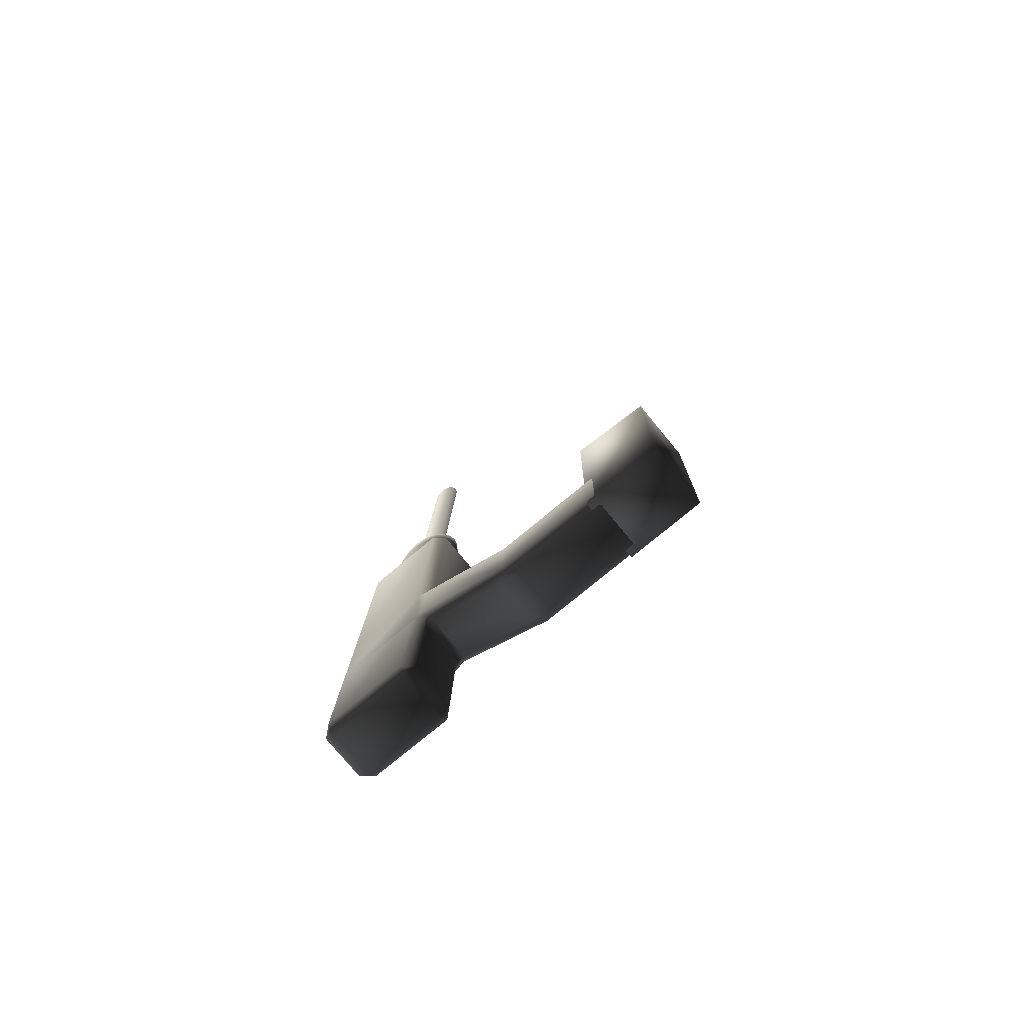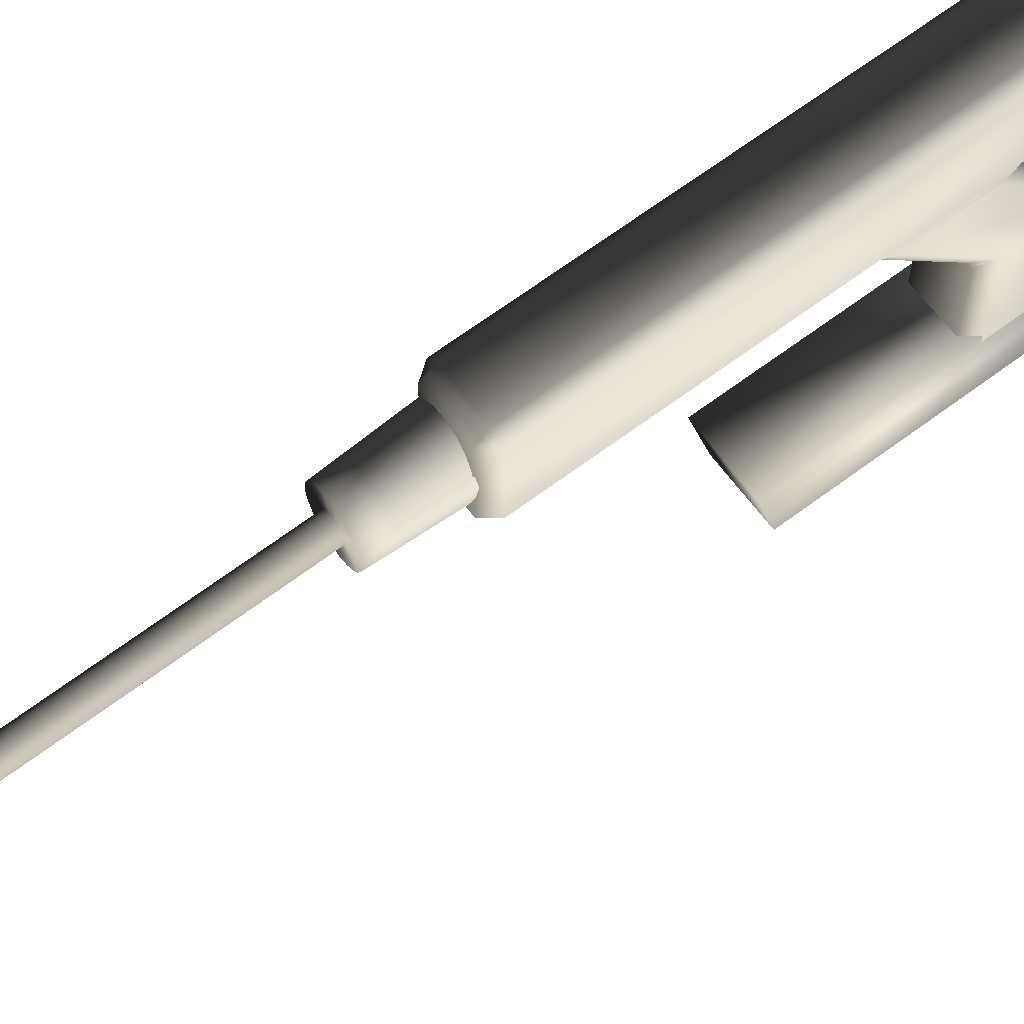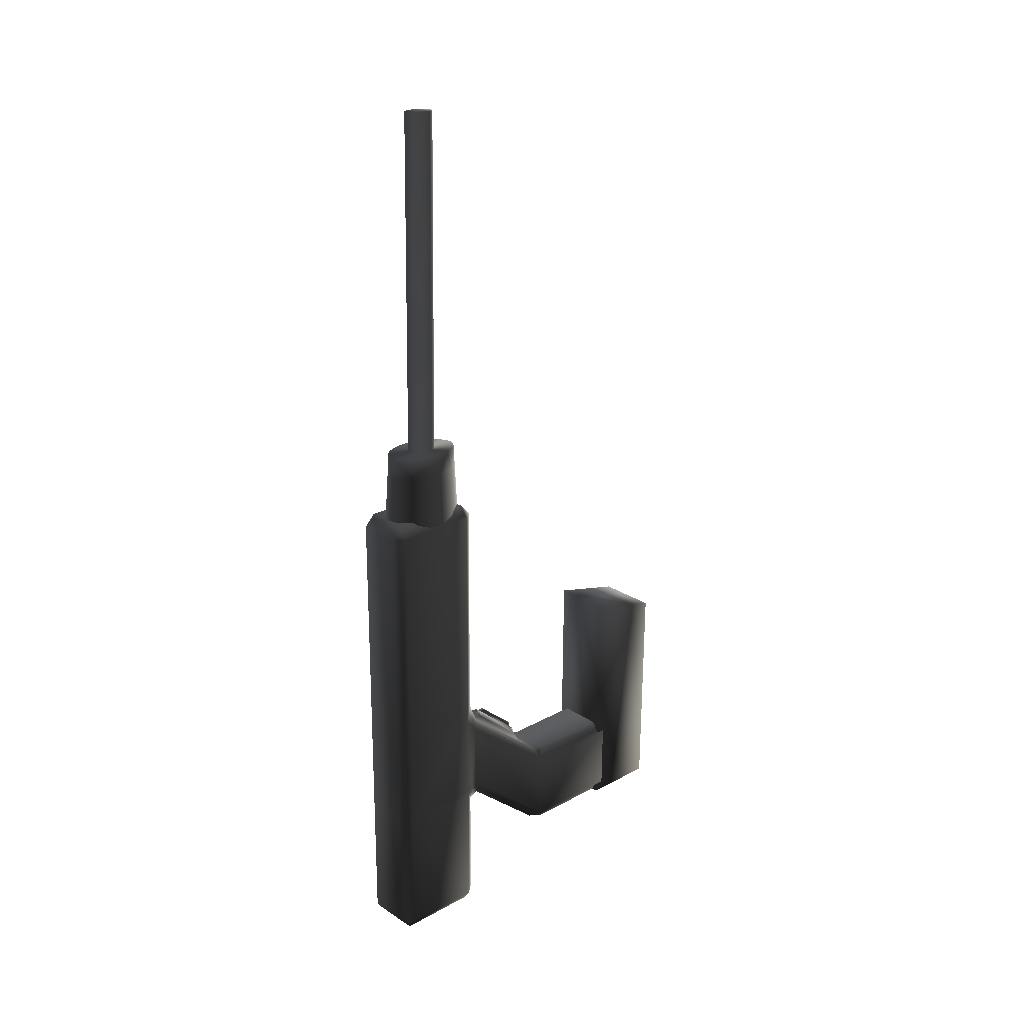
<metadata>
{"format":"obj","ext":"obj","renderer":"f3d","projection":"perspective","resolution":1024,"background":"white","views":[{"elev":-77.5,"azim":-50.0,"up":"+Z"},{"elev":66.0,"azim":53.8,"up":"+Y"},{"elev":24.2,"azim":-132.4,"up":"+Z"}]}
</metadata>
<code>
v  47.36 86.05 -55.28
v  47.38 85.97 -54.3
v  47.71 86.04 -54.3
v  47.7 86.12 -55.28
v  47.08 85.76 -54.31
v  47.05 85.84 -55.28
v  46.82 85.43 -54.32
v  46.78 85.5 -55.29
v  46.58 85.06 -55.31
v  46.62 85 -54.33
v  46.45 84.55 -55.33
v  46.5 84.51 -54.35
v  46.41 84 -55.35
v  46.45 83.98 -54.37
v  46.45 83.45 -55.38
v  46.5 83.44 -54.4
v  46.58 82.94 -55.4
v  46.63 82.95 -54.42
v  46.79 82.5 -55.42
v  46.83 82.53 -54.44
v  47.09 82.2 -54.45
v  47.06 82.17 -55.44
v  47.37 81.96 -55.45
v  47.39 82 -54.47
v  47.71 81.89 -55.45
v  47.72 81.93 -54.47
v  48.04 81.96 -55.45
v  48.04 82 -54.47
v  48.34 82.21 -54.46
v  48.35 82.18 -55.45
v  48.6 82.53 -54.45
v  48.62 82.51 -55.43
v  48.8 82.96 -54.44
v  48.83 82.95 -55.42
v  48.93 83.46 -54.42
v  48.95 83.47 -55.4
v  48.97 83.99 -54.4
v  49 84.01 -55.37
v  48.92 84.52 -54.37
v  48.95 84.56 -55.35
v  48.82 85.07 -55.33
v  48.8 85.02 -54.35
v  48.6 85.44 -54.33
v  48.62 85.51 -55.31
v  48.34 85.77 -54.32
v  48.35 85.84 -55.29
v  48.03 86.05 -55.28
v  48.03 85.97 -54.3
v  47.4 85.88 -53.32
v  47.71 85.95 -53.32
v  47.11 85.68 -53.33
v  46.85 85.36 -53.34
v  46.66 84.95 -53.36
v  46.54 84.47 -53.37
v  46.5 83.95 -53.4
v  46.54 83.44 -53.42
v  46.67 82.96 -53.44
v  46.86 82.55 -53.46
v  47.11 82.23 -53.47
v  47.41 82.03 -53.48
v  47.72 81.97 -53.49
v  48.04 82.04 -53.49
v  48.33 82.24 -53.48
v  48.58 82.56 -53.47
v  48.78 82.97 -53.46
v  48.9 83.45 -53.44
v  48.94 83.97 -53.42
v  48.89 84.48 -53.39
v  48.77 84.96 -53.37
v  48.58 85.37 -53.35
v  48.32 85.69 -53.34
v  48.03 85.89 -53.33
v  47.42 85.8 -52.35
v  47.72 85.87 -52.35
v  47.13 85.6 -52.35
v  46.89 85.3 -52.36
v  46.7 84.9 -52.38
v  46.59 84.43 -52.4
v  46.55 83.93 -52.42
v  46.59 83.43 -52.44
v  46.71 82.97 -52.46
v  46.9 82.57 -52.48
v  47.14 82.26 -52.49
v  47.43 82.07 -52.5
v  47.73 82.01 -52.51
v  48.04 82.07 -52.51
v  48.32 82.27 -52.5
v  48.56 82.58 -52.49
v  48.75 82.98 -52.48
v  48.87 83.44 -52.46
v  48.91 83.94 -52.44
v  48.86 84.44 -52.41
v  48.75 84.91 -52.39
v  48.56 85.3 -52.38
v  48.31 85.61 -52.36
v  48.03 85.8 -52.35
v  47.44 85.71 -51.37
v  47.73 85.78 -51.37
v  47.16 85.53 -51.37
v  46.93 85.23 -51.39
v  46.75 84.84 -51.4
v  46.63 84.39 -51.42
v  46.59 83.91 -51.44
v  46.63 83.42 -51.46
v  46.75 82.97 -51.48
v  46.93 82.59 -51.5
v  47.17 82.29 -51.51
v  47.44 82.11 -51.52
v  47.74 82.05 -51.53
v  48.03 82.11 -51.53
v  48.31 82.3 -51.52
v  48.54 82.6 -51.51
v  48.72 82.98 -51.49
v  48.84 83.44 -51.48
v  48.88 83.92 -51.46
v  48.84 84.4 -51.44
v  48.72 84.85 -51.42
v  48.54 85.24 -51.4
v  48.3 85.53 -51.38
v  48.03 85.72 -51.37
v  47.45 85.63 -50.39
v  47.74 85.69 -50.39
v  47.19 85.45 -50.4
v  46.96 85.16 -50.41
v  46.79 84.79 -50.42
v  46.68 84.35 -50.44
v  46.64 83.88 -50.46
v  46.68 83.42 -50.48
v  46.79 82.98 -50.5
v  46.97 82.61 -50.52
v  47.2 82.32 -50.53
v  47.46 82.15 -50.54
v  47.75 82.09 -50.54
v  48.03 82.15 -50.54
v  48.3 82.33 -50.54
v  48.53 82.62 -50.53
v  48.7 82.99 -50.51
v  48.81 83.43 -50.5
v  48.84 83.89 -50.48
v  48.81 84.36 -50.46
v  48.7 84.8 -50.44
v  48.52 85.17 -50.42
v  48.29 85.45 -50.41
v  48.02 85.63 -50.4
v  47.87 84.22 -34.44
v  47.76 84.2 -34.44
v  47.65 84.13 -34.44
v  48.25 83.15 -34.49
v  47.56 84.01 -34.45
v  47.49 83.86 -34.45
v  47.45 83.69 -34.46
v  47.43 83.5 -34.47
v  47.45 83.32 -34.47
v  47.49 83.14 -34.48
v  47.56 82.99 -34.49
v  47.65 82.88 -34.49
v  47.76 82.81 -34.5
v  47.87 82.79 -34.5
v  47.99 82.81 -34.5
v  48.09 82.88 -34.5
v  48.19 83 -34.49
v  48.3 83.32 -34.48
v  48.31 83.51 -34.47
v  48.3 83.69 -34.47
v  48.25 83.87 -34.46
v  48.18 84.01 -34.45
v  48.09 84.13 -34.45
v  47.99 84.2 -34.44
v  47.74 84.61 -50.44
v  47.63 84.58 -50.44
v  47.52 84.51 -50.44
v  47.43 84.4 -50.44
v  47.36 84.25 -50.45
v  47.32 84.07 -50.46
v  47.3 83.89 -50.46
v  47.32 83.7 -50.47
v  47.36 83.53 -50.48
v  47.43 83.38 -50.49
v  47.52 83.27 -50.49
v  47.63 83.19 -50.5
v  47.74 83.17 -50.5
v  47.86 83.2 -50.5
v  47.96 83.27 -50.5
v  48.05 83.38 -50.49
v  48.12 83.53 -50.49
v  48.17 83.71 -50.48
v  48.18 83.89 -50.47
v  48.17 84.08 -50.46
v  48.12 84.25 -50.46
v  48.05 84.4 -50.45
v  47.96 84.51 -50.44
v  47.86 84.58 -50.44
o Cone007
g Cone007
f 1 2 3 4
f 5 2 1 6
f 7 5 6 8
f 8 9 10 7
f 9 11 12 10
f 11 13 14 12
f 13 15 16 14
f 15 17 18 16
f 17 19 20 18
f 21 20 19 22
f 22 23 24 21
f 25 26 24 23
f 26 25 27 28
f 29 28 27 30
f 31 29 30 32
f 33 31 32 34
f 35 33 34 36
f 37 35 36 38
f 39 37 38 40
f 40 41 42 39
f 43 42 41 44
f 45 43 44 46
f 46 47 48 45
f 47 4 3 48
f 49 50 3 2
f 2 5 51 49
f 5 7 52 51
f 7 10 53 52
f 10 12 54 53
f 55 54 12 14
f 55 14 16 56
f 56 16 18 57
f 57 18 20 58
f 58 20 21 59
f 59 21 24 60
f 60 24 26 61
f 62 61 26 28
f 62 28 29 63
f 63 29 31 64
f 64 31 33 65
f 65 33 35 66
f 66 35 37 67
f 67 37 39 68
f 42 69 68 39
f 43 70 69 42
f 45 71 70 43
f 48 72 71 45
f 3 50 72 48
f 50 49 73 74
f 51 75 73 49
f 51 52 76 75
f 52 53 77 76
f 53 54 78 77
f 54 55 79 78
f 55 56 80 79
f 57 81 80 56
f 58 82 81 57
f 59 83 82 58
f 60 84 83 59
f 61 85 84 60
f 62 86 85 61
f 62 63 87 86
f 63 64 88 87
f 64 65 89 88
f 65 66 90 89
f 66 67 91 90
f 67 68 92 91
f 69 93 92 68
f 70 94 93 69
f 71 95 94 70
f 72 96 95 71
f 50 74 96 72
f 74 73 97 98
f 75 99 97 73
f 75 76 100 99
f 76 77 101 100
f 77 78 102 101
f 78 79 103 102
f 79 80 104 103
f 81 105 104 80
f 82 106 105 81
f 83 107 106 82
f 84 108 107 83
f 85 109 108 84
f 86 110 109 85
f 86 87 111 110
f 87 88 112 111
f 88 89 113 112
f 89 90 114 113
f 90 91 115 114
f 91 92 116 115
f 93 117 116 92
f 94 118 117 93
f 95 119 118 94
f 96 120 119 95
f 74 98 120 96
f 98 97 121 122
f 99 123 121 97
f 99 100 124 123
f 100 101 125 124
f 101 102 126 125
f 102 103 127 126
f 103 104 128 127
f 105 129 128 104
f 106 130 129 105
f 107 131 130 106
f 108 132 131 107
f 109 133 132 108
f 110 134 133 109
f 110 111 135 134
f 111 112 136 135
f 112 113 137 136
f 113 114 138 137
f 114 115 139 138
f 115 116 140 139
f 117 141 140 116
f 118 142 141 117
f 119 143 142 118
f 120 144 143 119
f 98 122 144 120
f 47 46 44 4
f 44 41 40 4
f 40 38 36 32
f 36 34 32
f 30 27 25 32
f 25 23 22 17
f 22 19 17
f 17 15 13 9
f 13 11 9
f 9 8 6 4
f 6 1 4
f 17 9 4 25
f 32 25 4 40
f 145 146 147 148
f 149 150 151 152
f 149 152 153 154
f 149 154 155 156
f 149 156 157 158
f 149 158 159 160
f 149 160 161 147
f 147 161 148
f 145 148 162 163
f 145 163 164 165
f 145 165 166 167
f 145 167 168
f 169 122 121 170
f 121 123 171 170
f 124 172 171 123
f 172 124 125 173
f 125 126 174 173
f 127 175 174 126
f 176 175 127 128
f 176 128 129 177
f 177 129 130 178
f 178 130 131 179
f 132 180 179 131
f 133 181 180 132
f 134 182 181 133
f 135 183 182 134
f 136 184 183 135
f 137 185 184 136
f 138 186 185 137
f 139 187 186 138
f 187 139 140 188
f 188 140 141 189
f 189 141 142 190
f 190 142 143 191
f 144 192 191 143
f 144 122 169 192
f 169 170 146 145
f 170 171 147 146
f 171 172 149 147
f 172 173 150 149
f 150 173 174 151
f 174 175 152 151
f 152 175 176 153
f 177 154 153 176
f 154 177 178 155
f 178 179 156 155
f 156 179 180 157
f 180 181 158 157
f 158 181 182 159
f 182 183 160 159
f 160 183 184 161
f 185 148 161 184
f 148 185 186 162
f 187 163 162 186
f 163 187 188 164
f 189 165 164 188
f 165 189 190 166
f 190 191 167 166
f 167 191 192 168
f 169 145 168 192
v  46.4 72.72 -62.37
v  46.3 72.88 -73.96
v  46.32 69.33 -74.01
v  46.4 69.18 -63.33
v  49.17 69.35 -74.03
v  49.16 72.89 -73.99
v  49.26 72.73 -62.4
v  49.26 69.2 -63.35
o Box088
g Box088
f 193 194 195 196
f 197 198 199 200
f 195 197 200 196
f 198 197 195 194
f 194 193 199 198
f 199 193 196 200
v  46.3 81.89 -66.16
v  46.27 81.93 -69.4
v  46.25 77.27 -73.39
v  46.28 77.23 -70.15
v  49.15 77.29 -73.41
v  49.17 81.95 -69.42
v  49.2 81.91 -66.18
v  49.18 77.25 -70.17
v  46.72 71.95 -70.22
v  46.7 71.99 -73.47
v  48.75 72.01 -73.48
v  48.77 71.96 -70.24
v  46.69 81.54 -70.32
v  48.74 81.56 -70.34
v  48.73 77.7 -73.64
v  46.68 77.68 -73.62
v  46.71 86.68 -65.53
v  48.76 86.69 -65.54
v  48.72 86.75 -69.93
v  46.68 86.74 -69.91
v  47.86 80.08 -66.34
v  47.86 78.36 -67.81
v  47.63 78.36 -67.81
v  47.64 80.08 -66.34
v  46.3 72.45 -70.21
v  46.27 72.49 -73.45
v  48.73 76.79 -73.99
v  48.74 72.52 -74.05
v  46.69 72.5 -74.03
v  46.68 76.78 -73.97
v  49.17 72.51 -73.48
v  49.2 72.47 -70.24
v  46.71 76.72 -69.59
v  46.73 72.44 -69.65
v  48.78 72.46 -69.66
v  48.76 76.73 -69.61
v  46.27 82.19 -69.68
v  46.3 82.38 -65.58
v  46.3 82.14 -65.87
v  46.29 86.17 -65.53
v  46.25 86.23 -69.92
v  46.26 82.44 -69.97
v  48.87 82.24 -53.65
v  48.86 86.03 -53.6
v  46.81 86.01 -53.58
v  46.82 82.22 -53.63
v  49.2 82.4 -65.61
v  49.2 82.16 -65.89
v  49.16 82.46 -69.99
v  49.17 82.21 -69.71
v  49.15 86.25 -69.94
v  49.19 86.19 -65.55
v  48.68 82.55 -76.66
v  46.64 82.54 -76.64
v  46.62 86.33 -76.59
v  48.67 86.34 -76.61
v  48.78 81.89 -65.04
v  48.87 81.74 -54.23
v  46.82 81.73 -54.21
v  46.73 81.88 -65.02
v  49.28 86.04 -54.17
v  49.29 82.25 -54.22
v  46.8 86.52 -54.15
v  48.85 86.54 -54.16
v  46.39 82.23 -54.2
v  46.38 86.02 -54.15
v  46.69 81.95 -70.55
v  46.64 82.03 -76.08
v  48.69 82.04 -76.09
v  48.74 81.97 -70.57
v  46.2 86.32 -76.02
v  46.21 82.53 -76.07
v  48.67 86.84 -76.03
v  46.63 86.82 -76.01
v  49.12 82.55 -76.09
v  49.1 86.34 -76.04
v  46.6 81.6 -65.83
v  46.59 77.51 -69.34
v  47.16 78.05 -68.88
v  47.17 81.06 -66.3
v  48.89 77.52 -69.36
v  48.31 78.06 -68.89
v  48.9 81.62 -65.85
v  48.32 81.07 -66.31
v  47.48 80.22 -66.45
v  47.47 78.42 -68
v  47.47 78.56 -68.21
v  47.48 80.36 -66.67
v  47.81 78.1 -68.27
v  47.68 78.1 -68.27
v  47.67 78.24 -68.49
v  47.81 78.24 -68.49
v  48.02 80.22 -66.46
v  48.02 80.36 -66.67
v  48.02 78.56 -68.22
v  48.02 78.42 -68
v  47.82 80.68 -66.4
v  47.68 80.68 -66.4
v  47.68 80.54 -66.18
v  47.82 80.54 -66.18
v  46.73 72.2 -69.94
v  46.58 72.28 -70.03
v  46.51 72.2 -70.22
v  46.48 72.24 -73.46
v  46.55 72.33 -73.65
v  46.69 72.25 -73.75
v  48.74 72.26 -73.76
v  48.89 72.35 -73.67
v  48.96 72.26 -73.48
v  48.99 72.22 -70.24
v  48.92 72.3 -70.05
v  48.77 72.21 -69.95
v  46.68 77.23 -73.8
v  46.54 77.25 -73.66
v  46.47 77.48 -73.51
v  46.48 81.74 -69.86
v  46.48 81.97 -70.06
v  46.69 81.75 -70.44
v  48.74 81.76 -70.45
v  48.95 81.98 -70.08
v  48.96 81.76 -69.88
v  48.87 77.26 -73.68
v  48.73 77.25 -73.82
v  48.94 77.49 -73.53
v  47.84 80.38 -66.37
v  47.72 80.37 -66.47
v  47.67 80.22 -66.51
v  47.66 78.46 -68.01
v  47.71 78.39 -68.17
v  47.83 78.3 -68.15
v  47.65 78.3 -68.15
v  47.77 78.39 -68.17
v  47.82 78.46 -68.01
v  47.83 80.22 -66.51
v  47.78 80.37 -66.47
v  47.66 80.38 -66.37
v  46.48 72.5 -73.74
v  46.51 72.45 -69.93
v  46.47 77.03 -73.68
v  48.94 77.04 -73.7
v  48.96 72.51 -73.76
v  48.99 72.46 -69.95
v  48.97 76.99 -69.89
v  48.94 77.17 -69.71
v  48.82 77.13 -69.48
v  46.65 77.11 -69.46
v  46.53 77.15 -69.69
v  46.5 76.97 -69.87
v  46.68 82.06 -54.01
v  46.82 81.98 -53.92
v  46.61 82.22 -53.91
v  49.08 82.24 -53.93
v  48.87 81.99 -53.94
v  49.01 82.07 -54.03
v  49 86.2 -53.98
v  48.86 86.28 -53.88
v  49.07 86.03 -53.88
v  46.59 86.01 -53.86
v  46.81 86.27 -53.86
v  46.66 86.18 -53.96
v  48.83 82.38 -76.28
v  48.69 82.3 -76.38
v  48.9 82.55 -76.38
v  46.42 82.53 -76.36
v  46.64 82.28 -76.36
v  46.5 82.37 -76.26
v  46.48 86.49 -76.21
v  46.62 86.58 -76.3
v  46.41 86.32 -76.31
v  48.67 86.59 -76.32
v  48.82 86.51 -76.23
v  48.89 86.34 -76.33
v  46.52 82.13 -65.3
v  46.48 81.94 -65.65
v  46.67 81.74 -65.43
v  49.02 81.95 -65.67
v  48.99 82.15 -65.32
v  48.84 81.75 -65.44
v  49.08 81.99 -54.22
v  46.61 81.98 -54.2
v  49.07 86.29 -54.17
v  46.59 86.27 -54.15
v  48.95 82.21 -70.28
v  46.48 82.2 -70.26
v  46.43 82.28 -76.07
v  48.9 82.29 -76.09
v  46.41 86.57 -76.02
v  48.89 86.59 -76.04
v  47.65 80.38 -66.32
v  47.49 80.61 -66.31
v  47.33 80.64 -66.38
v  47.32 78.23 -68.44
v  47.48 78.19 -68.38
v  47.64 78.26 -68.14
v  47.64 78.4 -68.35
v  47.65 80.52 -66.53
v  47.49 78.07 -68.58
v  47.99 78.08 -68.58
v  48 78.19 -68.39
v  47.85 78.26 -68.14
v  47.84 78.4 -68.35
v  48.16 78.24 -68.44
v  48.17 80.65 -66.39
v  48.01 80.61 -66.32
v  47.85 80.38 -66.32
v  47.85 80.52 -66.54
v  48 80.8 -66.25
v  47.5 80.8 -66.24
v  46.45 81.74 -66
v  46.43 77.37 -69.74
v  49.05 81.76 -66.02
v  49.03 77.38 -69.77
v  46.46 86.49 -69.92
v  46.5 86.43 -65.53
v  48.97 86.44 -65.55
v  48.94 86.5 -69.94
o Box087
g Box087
f 201 202 203 204
f 205 206 207 208
f 209 210 211 212
f 213 214 215 216
f 217 218 219 220
f 221 222 223 224
f 225 204 203 226
f 227 228 229 230
f 231 205 208 232
f 233 234 235 236
f 237 202 201 238
f 201 239 238
f 238 240 241 237
f 242 237 241
f 243 244 245 246
f 247 248 207 249
f 207 206 250 249
f 247 249 251 252
f 253 254 255 256
f 257 258 259 260
f 247 252 261 262
f 217 263 264 218
f 240 238 265 266
f 267 268 269 270
f 241 271 272 242
f 220 219 273 274
f 275 276 251 249
f 277 278 279 280
f 278 281 282 279
f 281 283 284 282
f 283 277 280 284
f 285 286 287 288
f 289 290 291 292
f 293 294 295 296
f 297 298 299 300
f 301 302 303 209
f 304 305 306 210
f 307 308 309 211
f 310 311 312 212
f 313 314 315 216
f 316 317 318 213
f 319 320 321 214
f 322 323 215 324
f 325 326 327 221
f 328 329 330 222
f 331 332 333 223
f 334 335 336 224
f 226 337 305 304
f 302 338 225 303
f 314 313 230 339
f 227 323 322 340
f 228 341 308 307
f 305 337 229 306
f 232 342 311 310
f 308 341 231 309
f 343 344 345 236
f 233 346 347 348
f 301 234 338 302
f 311 342 235 312
f 349 350 246 351
f 352 243 353 354
f 355 356 244 357
f 358 245 359 360
f 361 362 253 363
f 364 254 365 366
f 367 368 255 369
f 370 371 372 256
f 373 374 375 260
f 376 377 257 378
f 354 353 258 379
f 349 380 259 350
f 357 261 381 355
f 354 379 262 352
f 360 359 263 382
f 381 264 356 355
f 351 265 380 349
f 382 266 358 360
f 383 320 319 270
f 317 384 267 318
f 365 268 385 366
f 362 361 386 269
f 367 369 271 387
f 385 272 364 366
f 370 273 388 371
f 368 367 387 274
f 361 363 275 386
f 372 371 388 276
f 389 390 391 285
f 392 393 394 286
f 329 328 287 395
f 326 396 288 327
f 397 289 394 393
f 398 399 400 290
f 331 291 401 332
f 329 395 292 330
f 399 402 296 400
f 403 404 405 293
f 334 294 406 335
f 333 332 401 295
f 404 407 299 405
f 389 300 408 390
f 297 396 326 325
f 336 335 406 298
f 409 201 204 410
f 316 315 203 202
f 205 324 321 206
f 411 412 208 207
f 303 304 210 209
f 211 210 306 307
f 309 310 212 211
f 209 212 312 301
f 213 216 315 316
f 319 214 213 318
f 215 214 321 324
f 323 313 216 215
f 220 413 414 217
f 219 218 415 416
f 221 327 328 222
f 331 223 222 330
f 224 223 333 334
f 336 325 221 224
f 339 337 226 203
f 225 226 304 303
f 338 348 204 225
f 230 313 323 227
f 340 341 228 227
f 228 307 306 229
f 229 337 339 230
f 208 343 342 232
f 231 232 310 309
f 340 205 231 341
f 236 345 346 233
f 348 338 234 233
f 234 301 312 235
f 236 235 342 343
f 241 240 414 413
f 353 243 246 350
f 243 352 357 244
f 359 245 244 356
f 246 245 358 351
f 415 252 251 416
f 365 254 253 362
f 255 254 364 369
f 370 256 255 368
f 256 372 363 253
f 378 257 260 375
f 257 377 379 258
f 350 259 258 353
f 380 373 260 259
f 381 261 252 415
f 357 352 262 261
f 377 247 262 379
f 263 217 414 382
f 264 263 359 356
f 381 415 218 264
f 265 238 373 380
f 266 265 351 358
f 382 414 240 266
f 270 319 318 267
f 268 267 384 385
f 362 269 268 365
f 269 386 383 270
f 271 241 413 387
f 271 369 364 272
f 272 385 384 242
f 219 416 388 273
f 273 370 368 274
f 220 274 387 413
f 275 249 383 386
f 276 275 363 372
f 388 416 251 276
f 277 409 410 278
f 391 280 279 392
f 346 345 281 278
f 282 398 397 279
f 411 283 281 412
f 402 282 284 403
f 375 277 283 378
f 407 284 280 408
f 285 391 392 286
f 395 287 286 394
f 288 287 328 327
f 396 389 285 288
f 290 289 397 398
f 290 400 401 291
f 291 331 330 292
f 394 289 292 395
f 296 402 403 293
f 293 405 406 294
f 294 334 333 295
f 296 295 401 400
f 408 300 299 407
f 389 396 297 300
f 325 336 298 297
f 405 299 298 406
f 201 409 374 239
f 339 203 315 314
f 343 208 412 344
f 321 320 250 206
f 347 410 204 348
f 205 340 322 324
f 316 202 237 317
f 239 374 373 238
f 376 411 207 248
f 320 383 249 250
f 247 377 376 248
f 242 384 317 237
f 278 410 347 346
f 391 390 408 280
f 345 344 412 281
f 397 393 392 279
f 283 411 376 378
f 399 398 282 402
f 277 375 374 409
f 407 404 403 284

</code>
